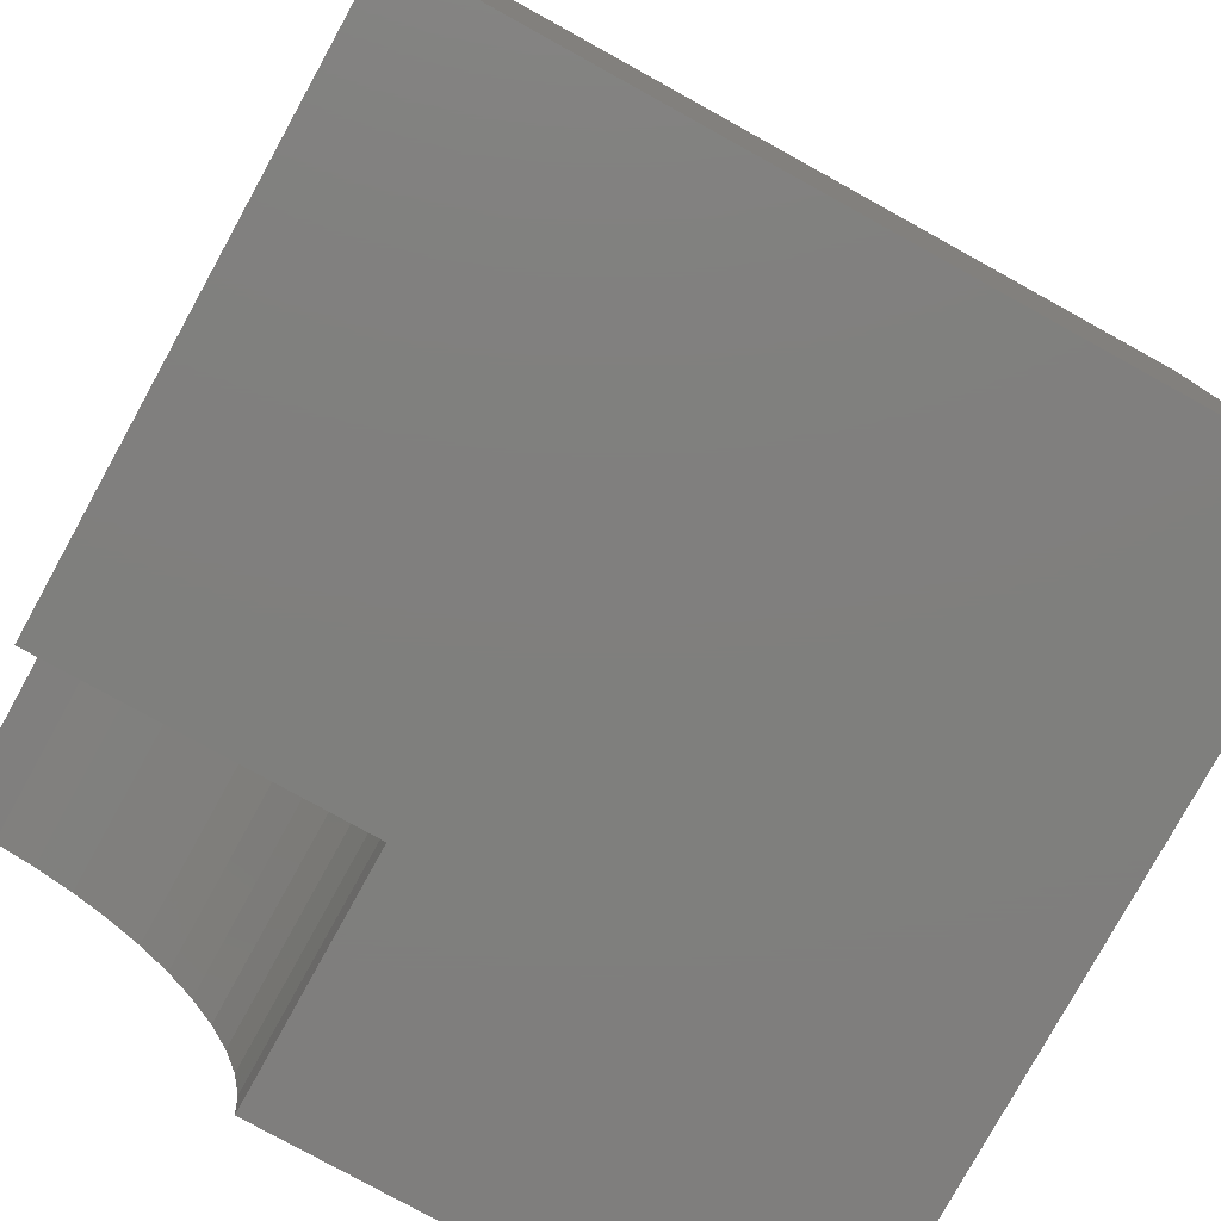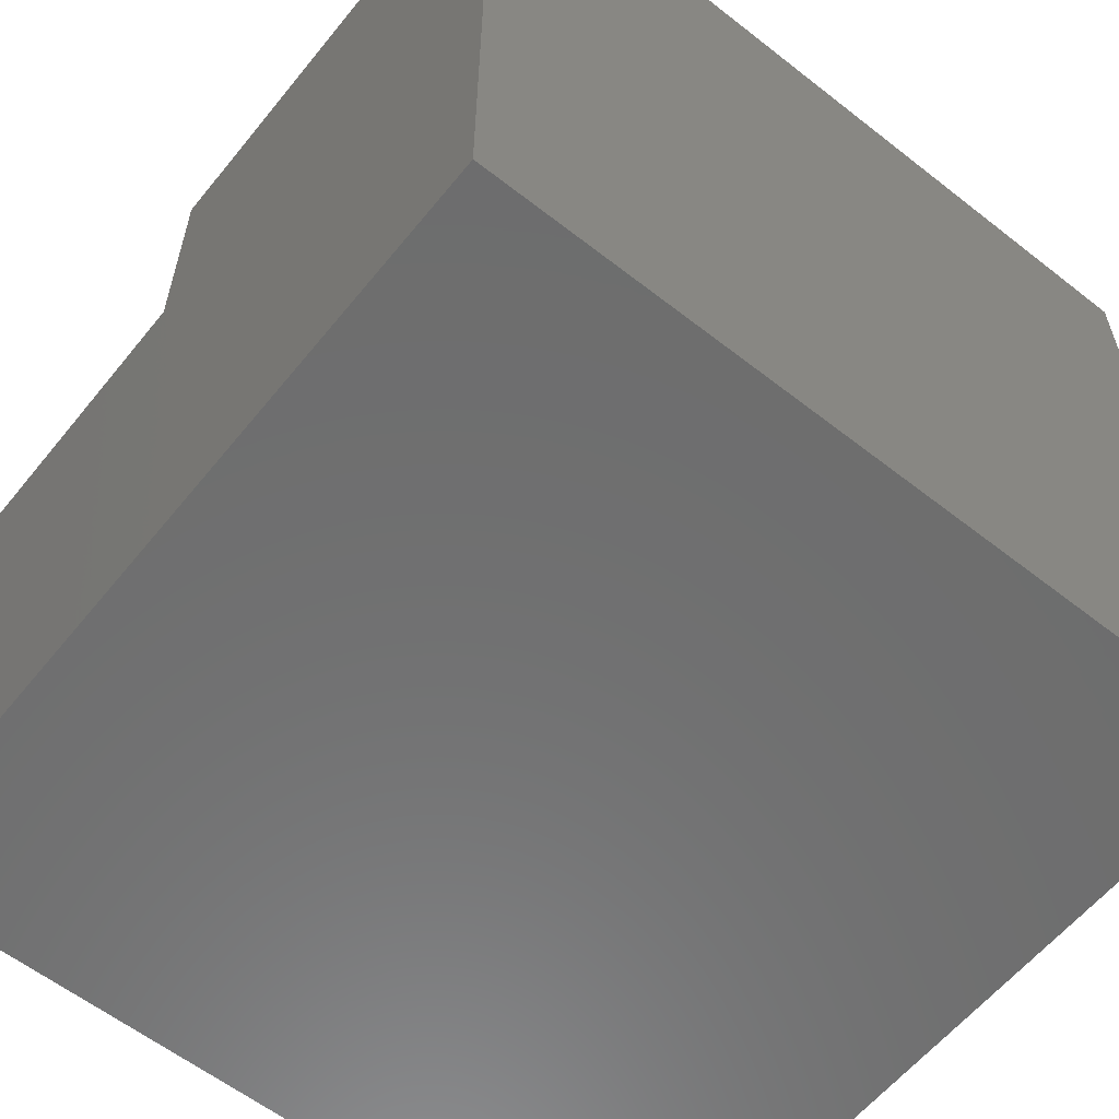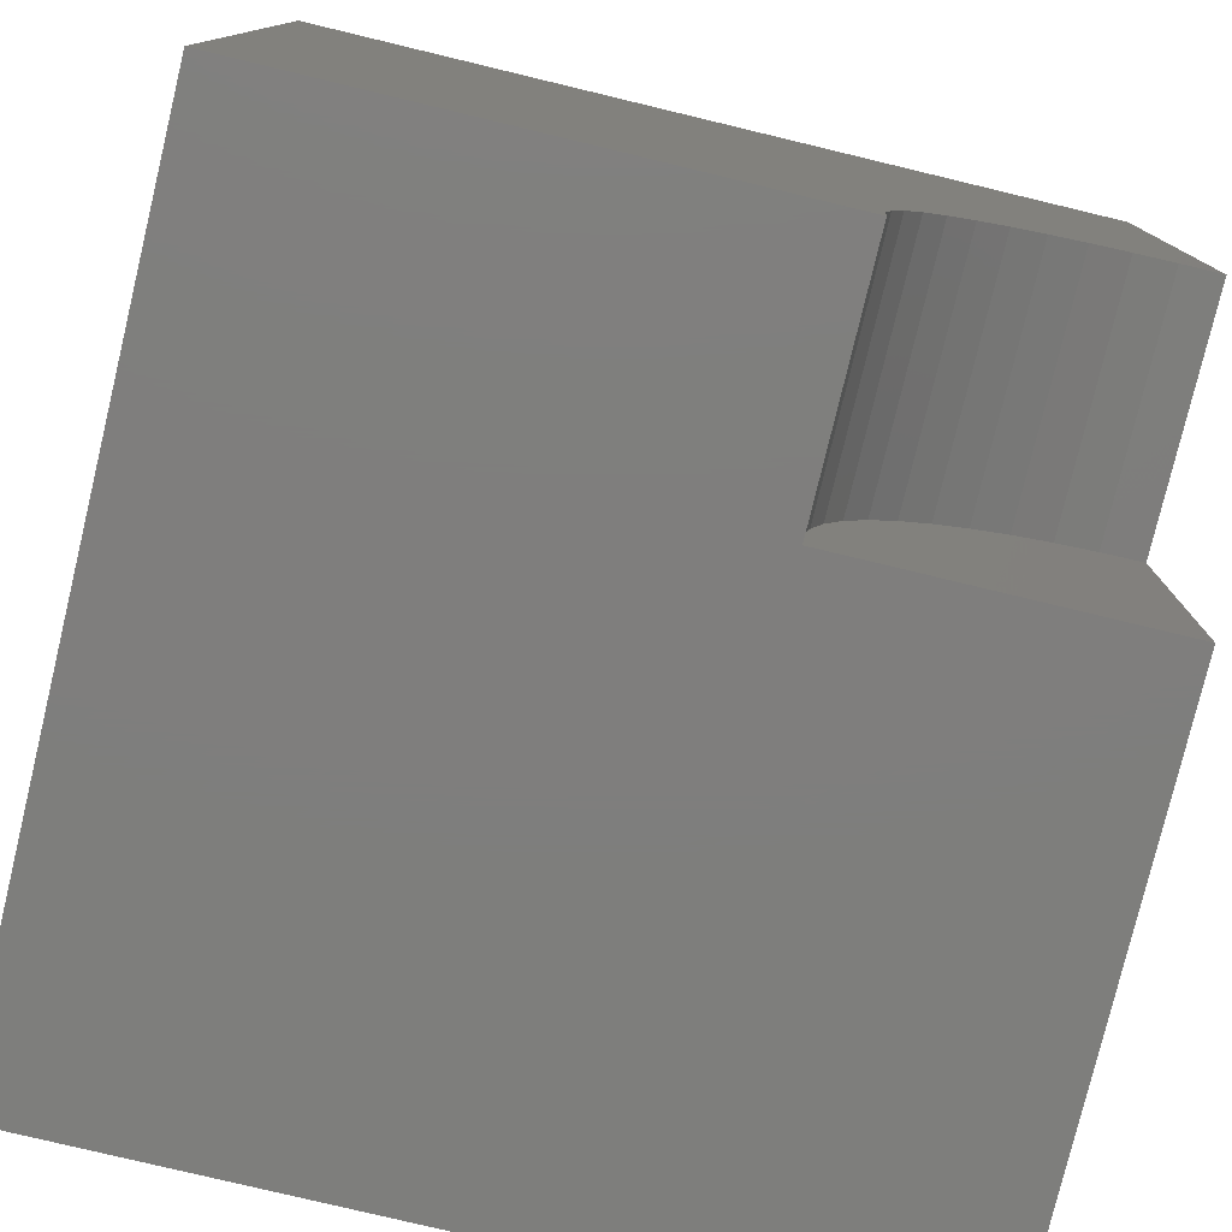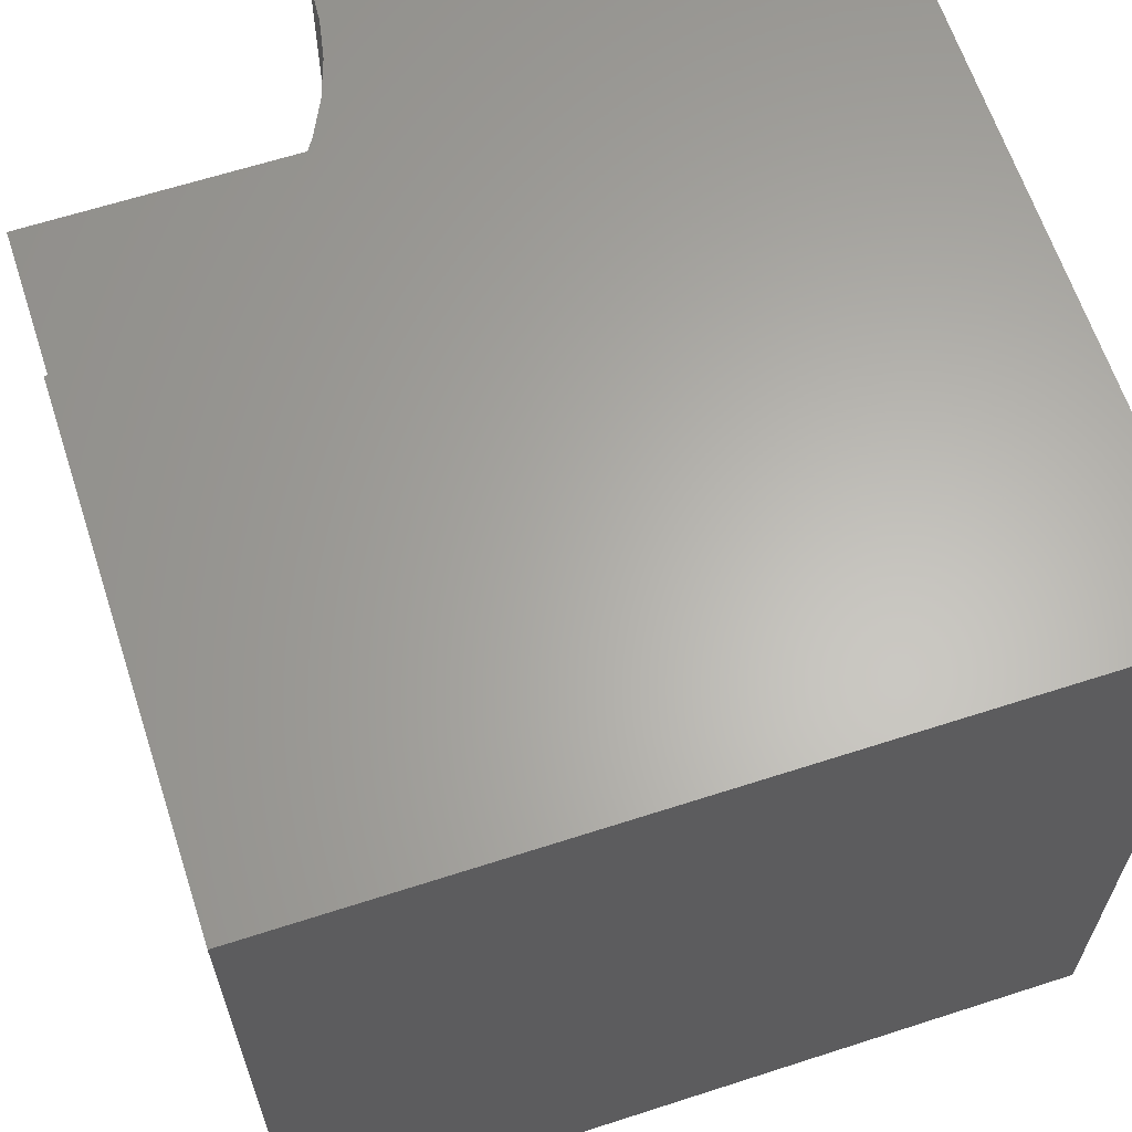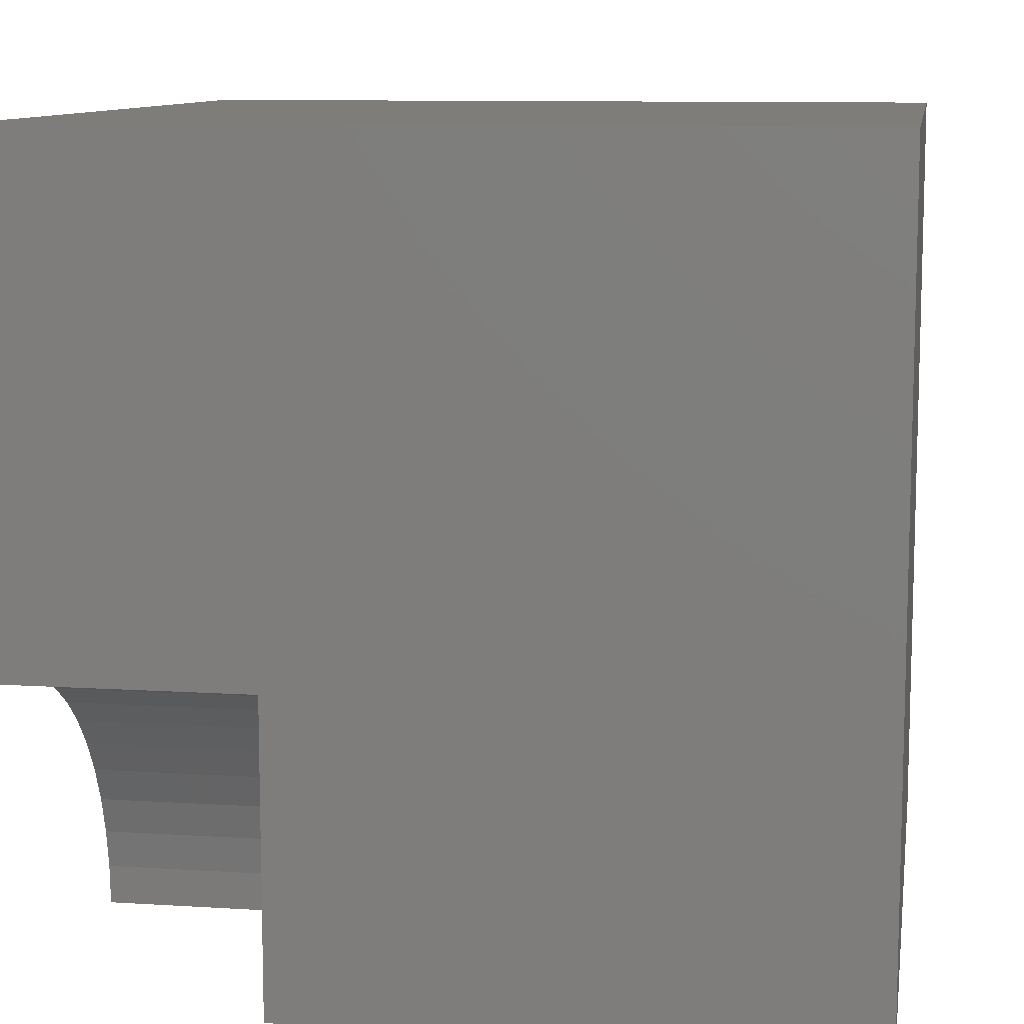
<metadata>
{"format":"stl","ext":"stl","renderer":"f3d","projection":"perspective","resolution":1024,"background":"white","views":[{"elev":-79.1,"azim":151.1,"up":"+Y"},{"elev":-59.6,"azim":141.2,"up":"+Z"},{"elev":-78.2,"azim":-13.5,"up":"+Y"},{"elev":63.6,"azim":161.9,"up":"+Z"},{"elev":10.2,"azim":99.1,"up":"+Y"}]}
</metadata>
<code>
# stl→obj: 36 verts, 64 faces
v 0 10 10
v 0 10 0
v 0 0 10
v 0 0 0
v 9.505 3.758 10
v 10 3.79 10
v 10 10 10
v 6.718 1.895 10
v 6.993 2.307 10
v 7.32 2.68 10
v 7.693 3.007 10
v 6.21 0 10
v 6.242 0.4947 10
v 6.339 0.981 10
v 6.498 1.45 10
v 8.105 3.282 10
v 8.55 3.502 10
v 9.019 3.661 10
v 10 0 7.021
v 10 0 0
v 10 3.79 7.021
v 10 10 0
v 6.21 0 7.021
v 9.505 3.758 7.021
v 9.019 3.661 7.021
v 8.55 3.502 7.021
v 8.105 3.282 7.021
v 7.693 3.007 7.021
v 7.32 2.68 7.021
v 6.993 2.307 7.021
v 6.718 1.895 7.021
v 6.498 1.45 7.021
v 6.339 0.981 7.021
v 6.242 0.4947 7.021
v 6.21 4.642e-16 10
v 6.21 4.642e-16 7.021
f 1 2 3
f 3 2 4
f 5 6 7
f 8 9 1
f 1 9 10
f 1 10 11
f 12 13 3
f 3 13 14
f 3 14 1
f 1 14 15
f 1 15 8
f 11 16 1
f 1 16 17
f 1 17 7
f 7 17 18
f 7 18 5
f 19 20 21
f 21 20 22
f 21 22 6
f 6 22 7
f 2 22 4
f 4 22 20
f 7 22 1
f 1 22 2
f 12 3 23
f 23 3 4
f 23 4 19
f 19 4 20
f 21 6 5
f 21 5 24
f 24 5 18
f 24 18 25
f 25 18 17
f 25 17 26
f 26 17 16
f 26 16 27
f 27 16 11
f 27 11 28
f 28 11 10
f 28 10 29
f 29 10 9
f 29 9 30
f 30 9 8
f 30 8 31
f 31 8 15
f 31 15 32
f 32 15 14
f 32 14 33
f 33 14 13
f 33 13 34
f 34 13 35
f 34 35 36
f 21 24 19
f 19 24 25
f 19 25 26
f 26 27 19
f 19 27 28
f 19 28 29
f 29 30 19
f 19 30 31
f 19 31 32
f 32 33 19
f 19 33 34
f 19 34 23

</code>
